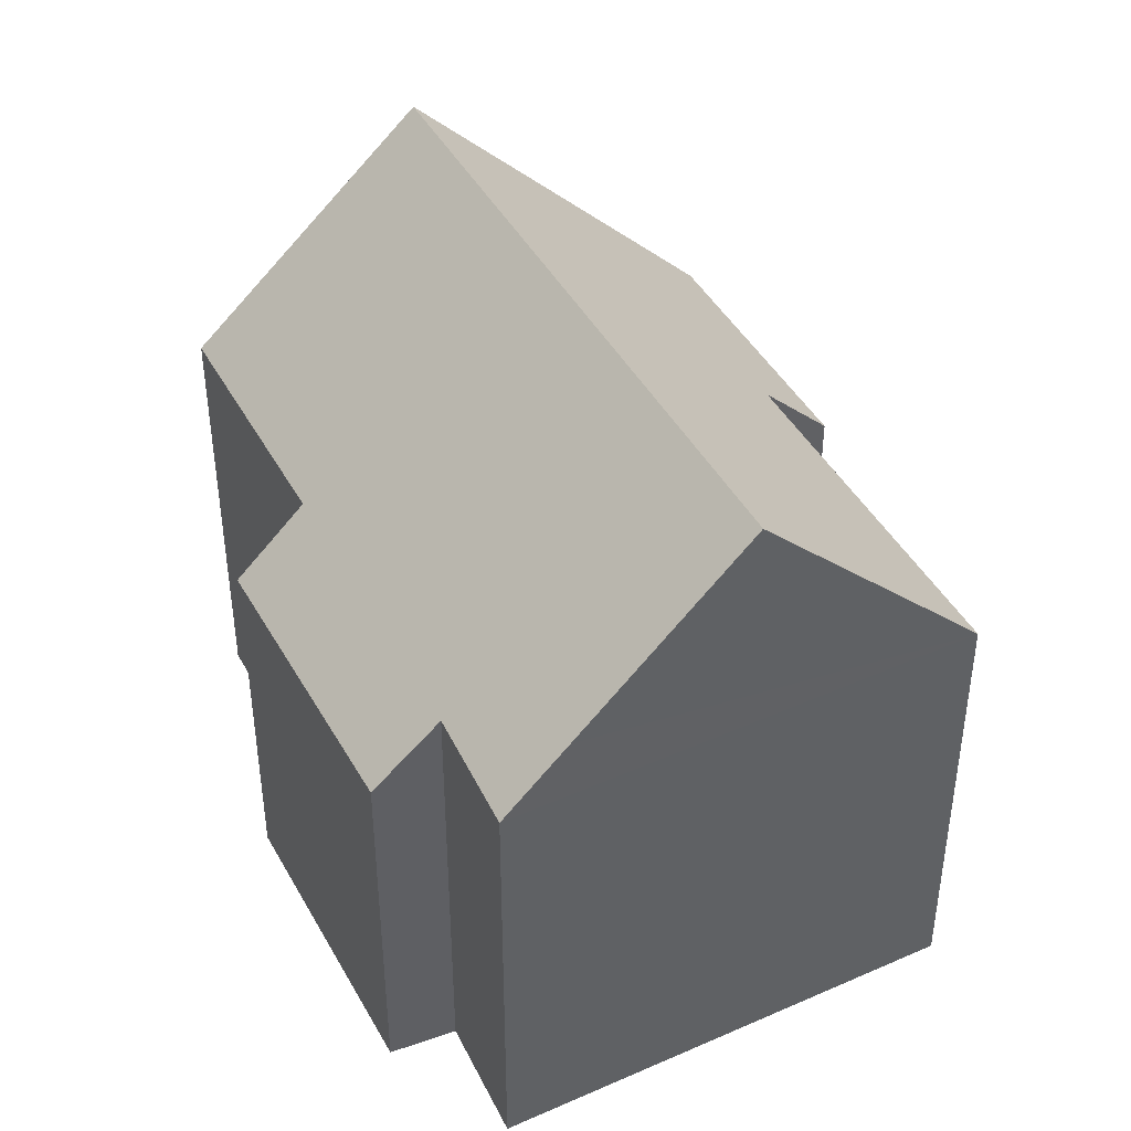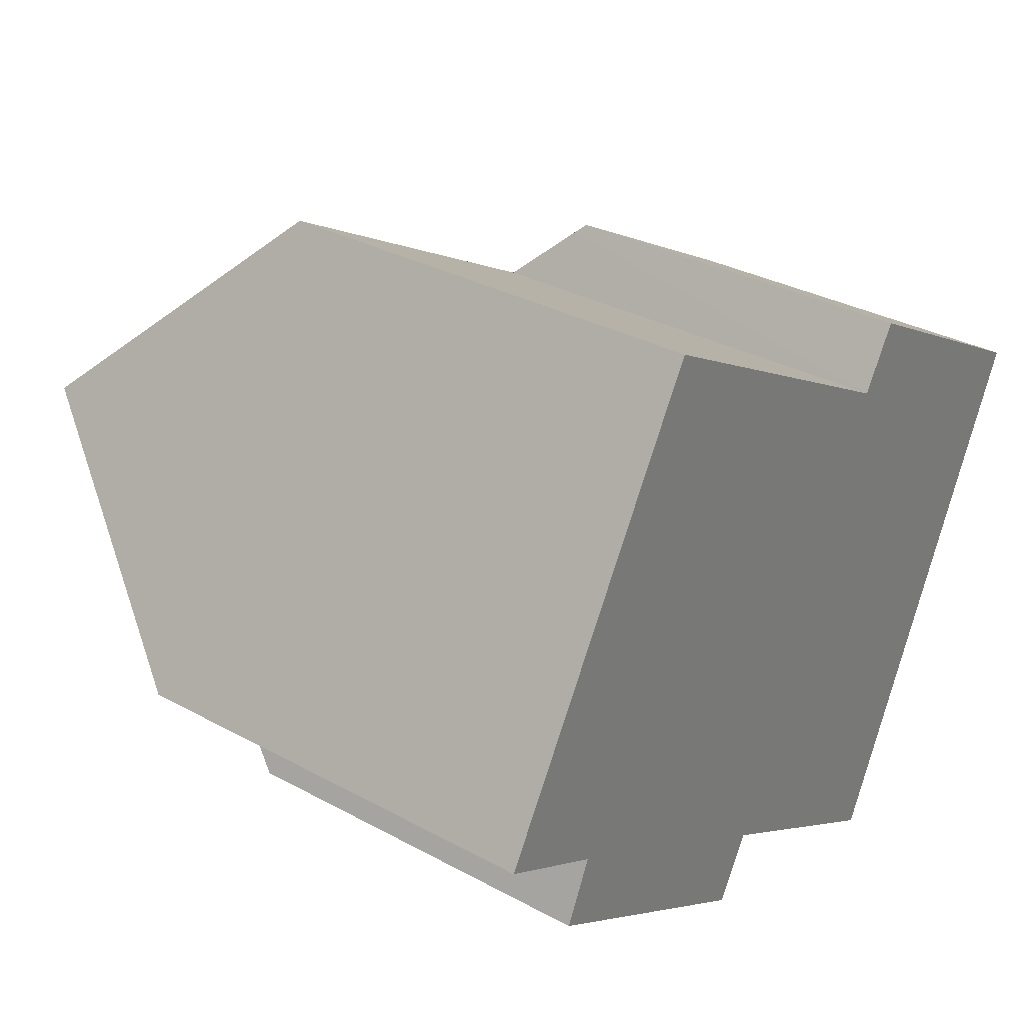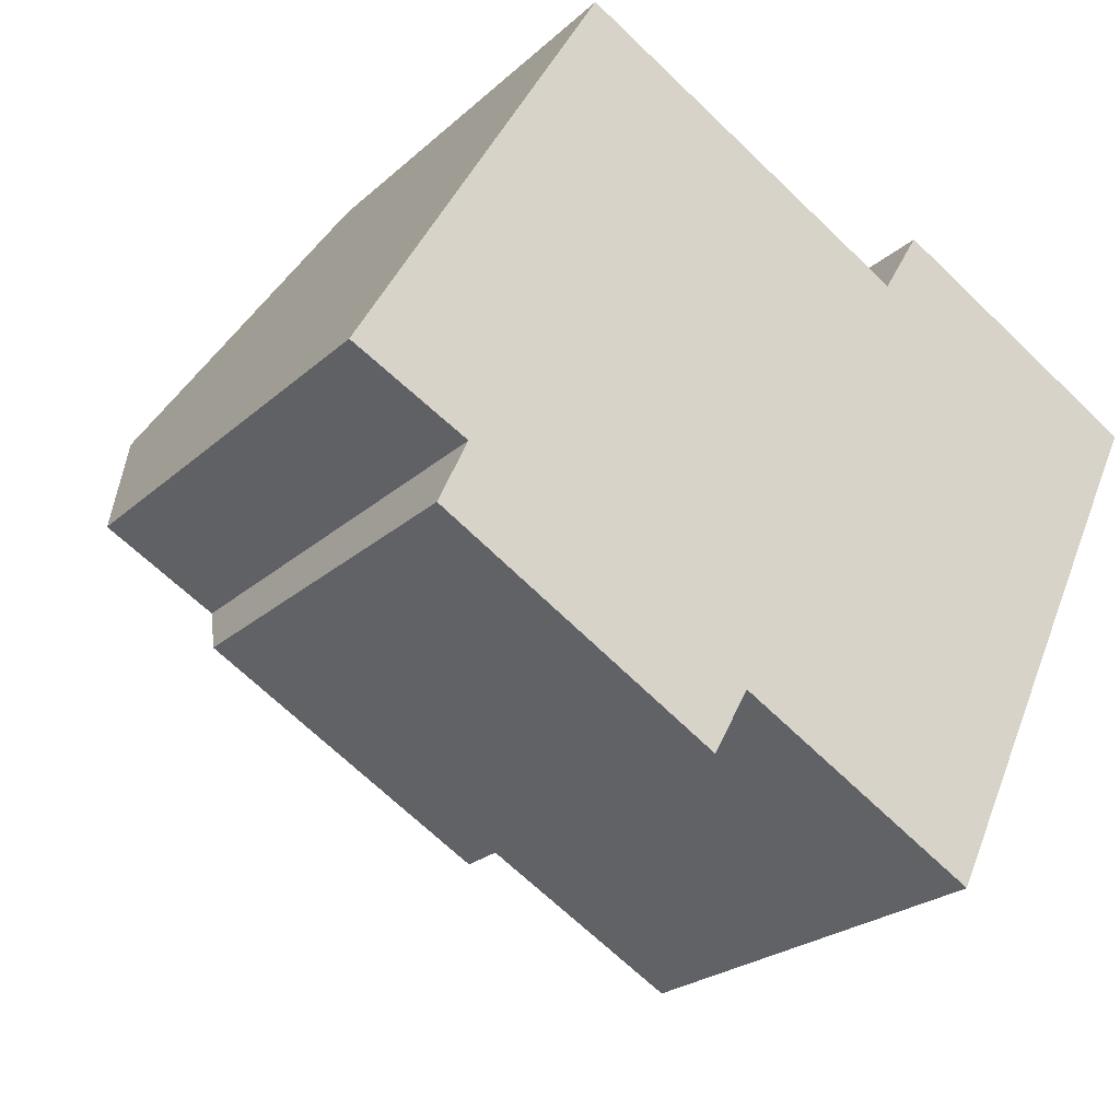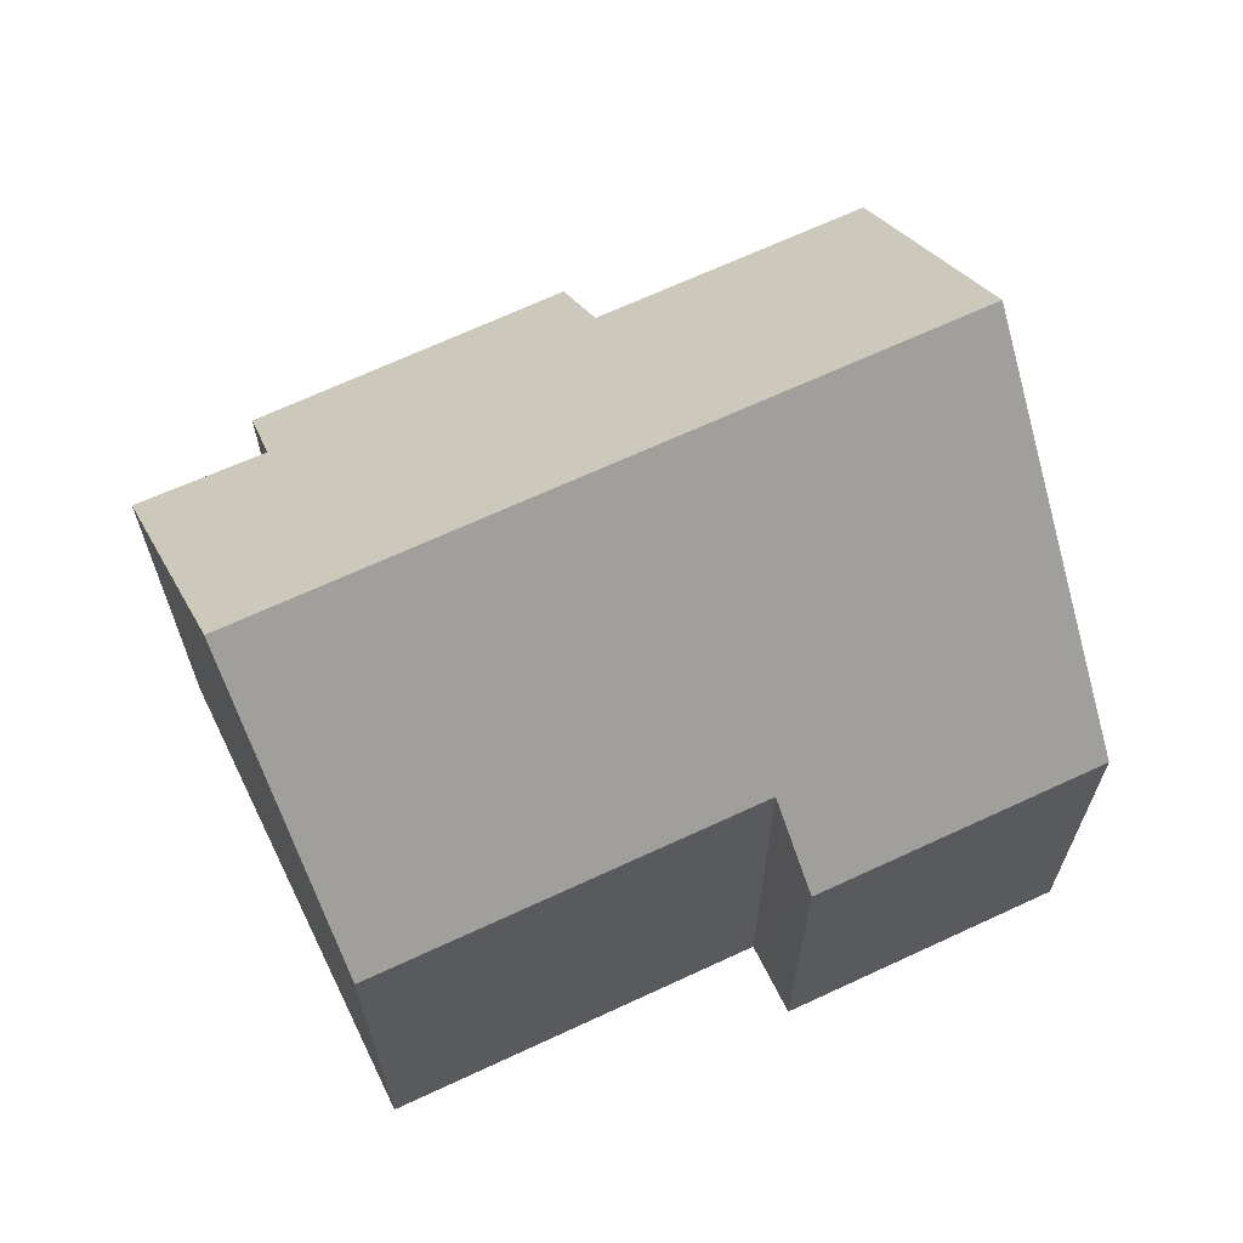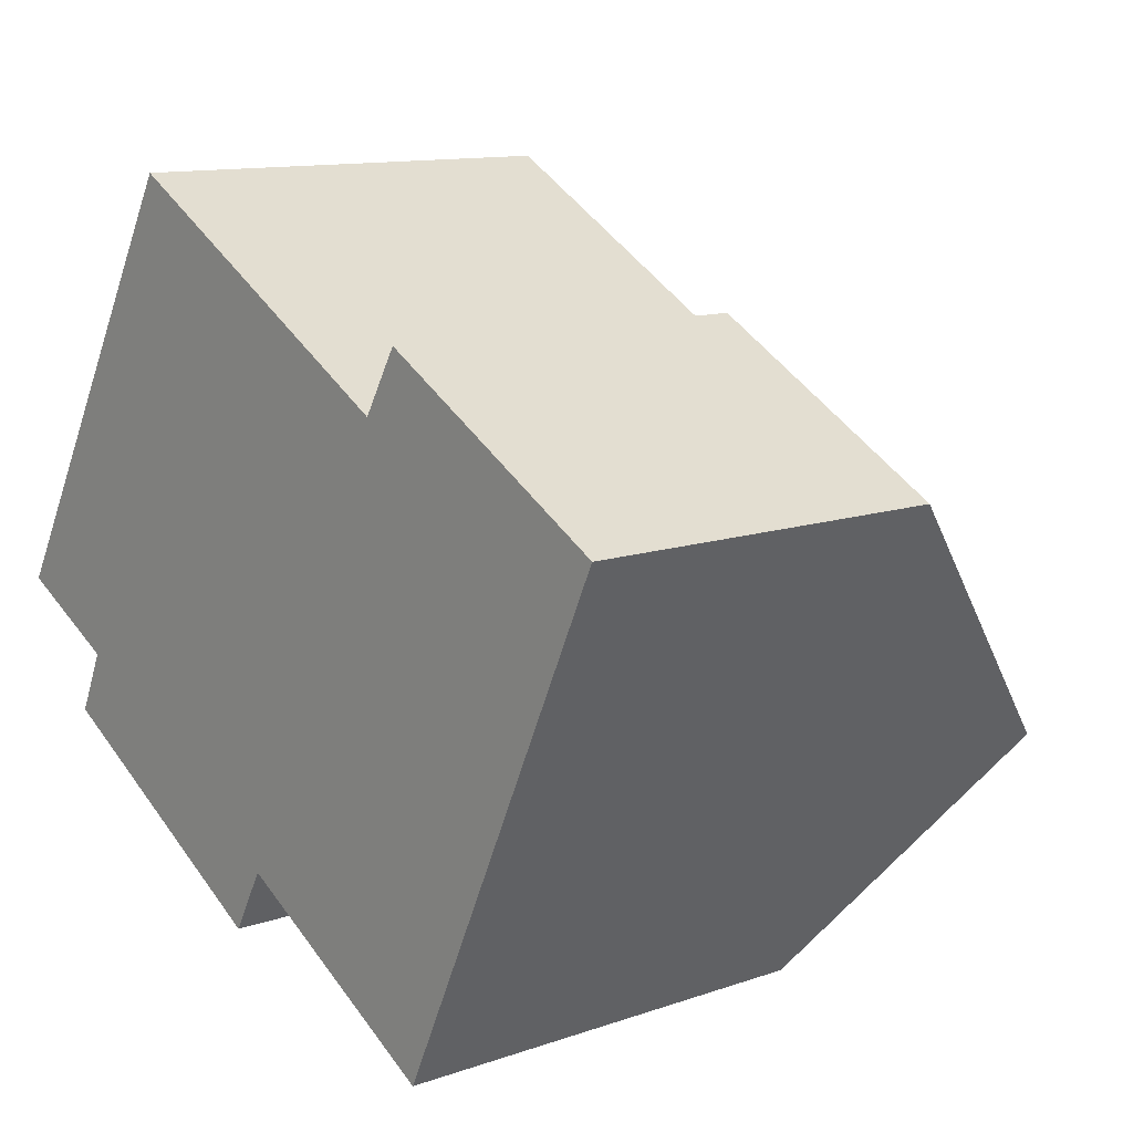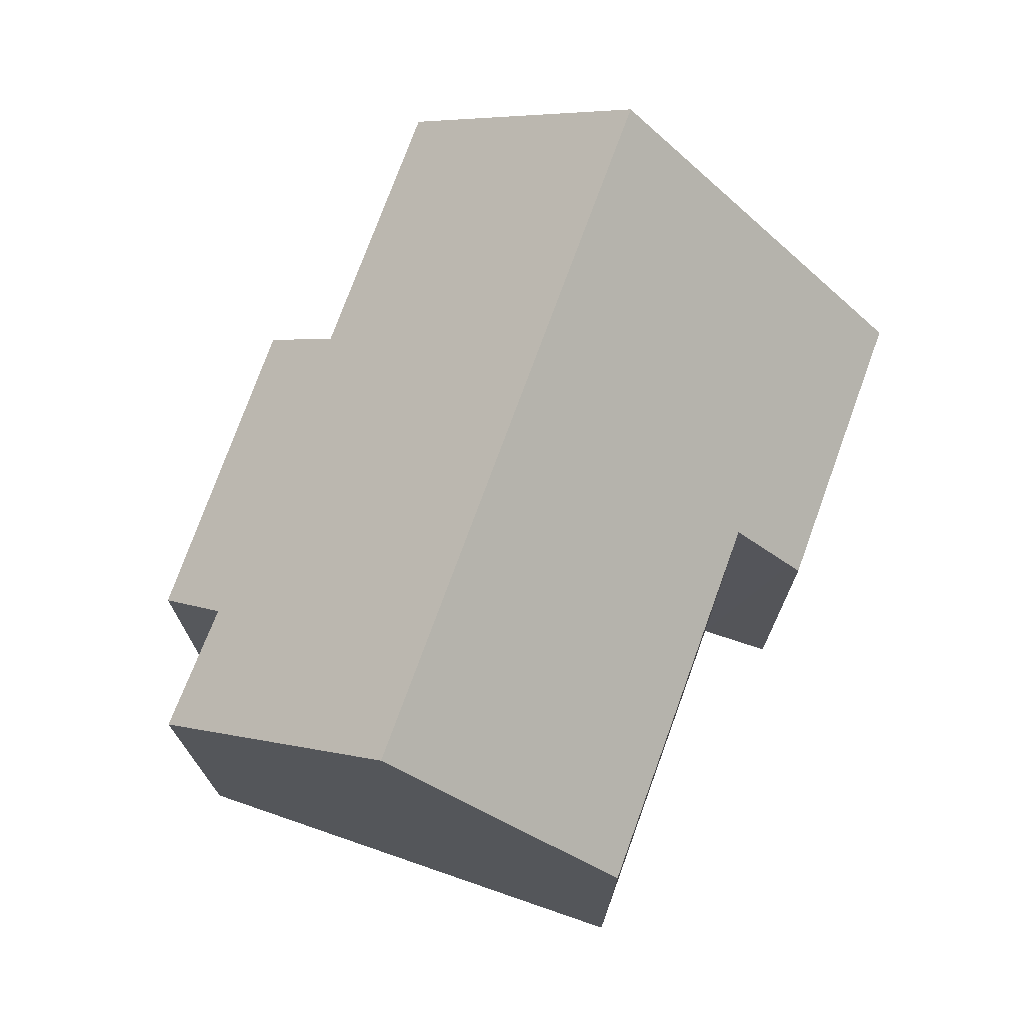
<metadata>
{"format":"obj","ext":"obj","renderer":"f3d","projection":"perspective","resolution":1024,"background":"white","views":[{"elev":42.8,"azim":-87.5,"up":"+Y"},{"elev":31.9,"azim":-52.4,"up":"+Z"},{"elev":-23.6,"azim":-34.5,"up":"+Z"},{"elev":67.2,"azim":4.0,"up":"+Y"},{"elev":11.9,"azim":50.2,"up":"+Z"},{"elev":73.7,"azim":-41.0,"up":"+Y"}]}
</metadata>
<code>
v  4.58 8.426 7.938
v  13.89 12.73 -2.409
v  2.315 12.73 4.012
v  10.94 8.427 4.411
v  11.54 7.302 5.43
v  11.65 7.102 5.61
v  16.44 7.101 2.955
v  1.603 7.176 -2.28
v  7.443 8.415 -4.028
v  6.776 7.097 -5.243
v  2.146 8.404 -1.104
v  0.639 9.546 1.107
v  0.091 8.335 -0.047
v  0 8.332 5.102e-16
v  11.93 8.392 -6.543
v  1.603 1.396e-16 -2.28
v  6.776 3.21e-16 -5.243
v  2.146 6.76e-17 -1.104
v  0 0 0
v  0.091 2.878e-18 -0.047
v  7.443 2.466e-16 -4.028
v  11.93 4.006e-16 -6.543
v  2.315 -2.457e-16 4.012
v  4.58 -4.861e-16 7.938
v  0.639 -6.778e-17 1.107
v  10.94 -2.701e-16 4.411
v  11.65 -3.435e-16 5.61
v  11.54 -3.325e-16 5.43
v  16.44 -1.809e-16 2.955
v  13.89 1.475e-16 -2.409
g defaultobject
f 1 2 3
f 2 1 4
f 2 4 5
f 2 5 6
f 2 6 7
f 8 9 10
f 9 8 11
f 12 13 14
f 13 12 11
f 9 2 15
f 2 9 11
f 2 11 12
f 2 12 3
f 10 16 8
f 16 10 17
f 18 13 11
f 13 18 14
f 14 18 19
f 19 18 20
f 15 21 9
f 21 15 22
f 8 18 11
f 18 8 16
f 12 1 3
f 1 12 14
f 1 14 19
f 1 19 23
f 1 23 24
f 23 19 25
f 26 5 4
f 5 26 6
f 6 26 27
f 27 26 28
f 1 26 4
f 26 1 24
f 27 7 6
f 7 27 29
f 7 15 2
f 15 7 29
f 15 29 30
f 15 30 22
f 21 10 9
f 10 21 17
f 25 18 23
f 18 25 20
f 20 25 19
f 27 30 29
f 30 27 28
f 30 28 26
f 30 26 22
f 22 26 24
f 22 24 21
f 21 24 23
f 21 23 17
f 17 23 18
f 17 18 16

</code>
